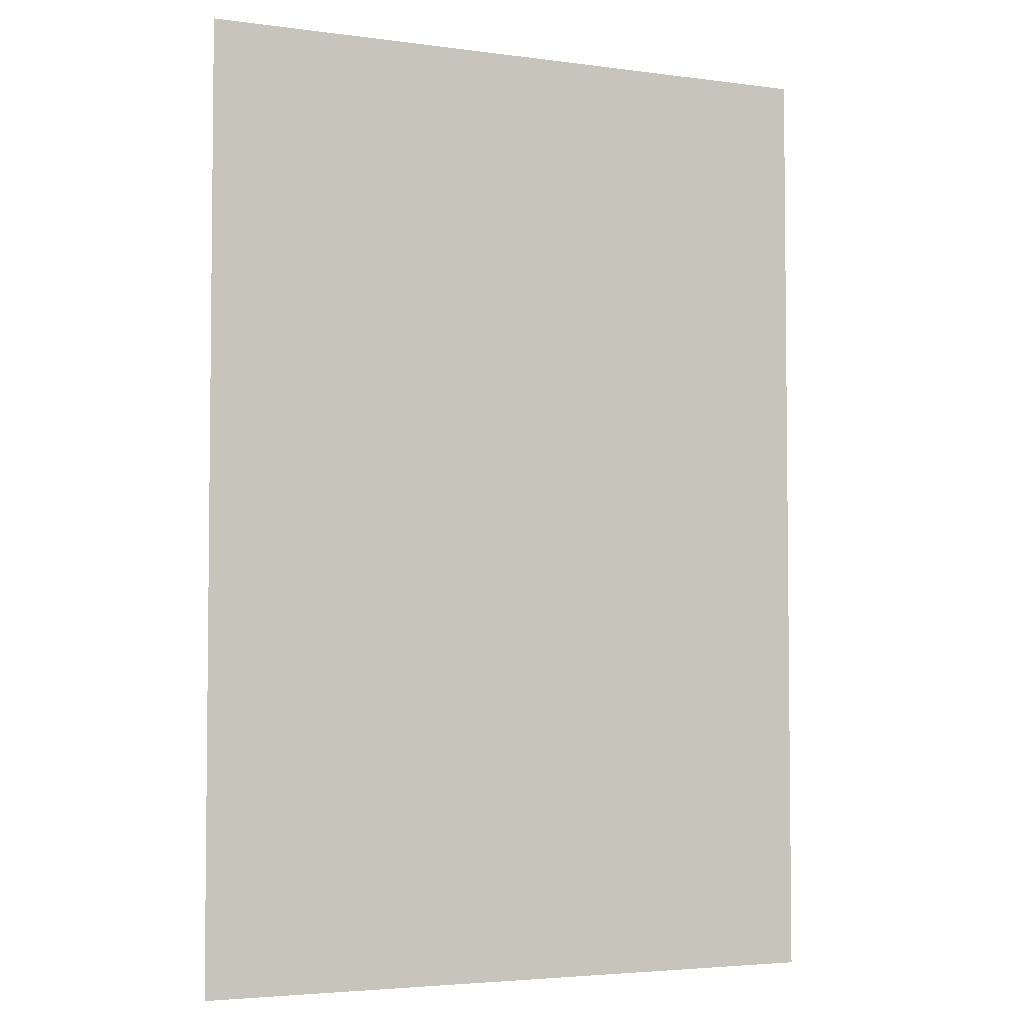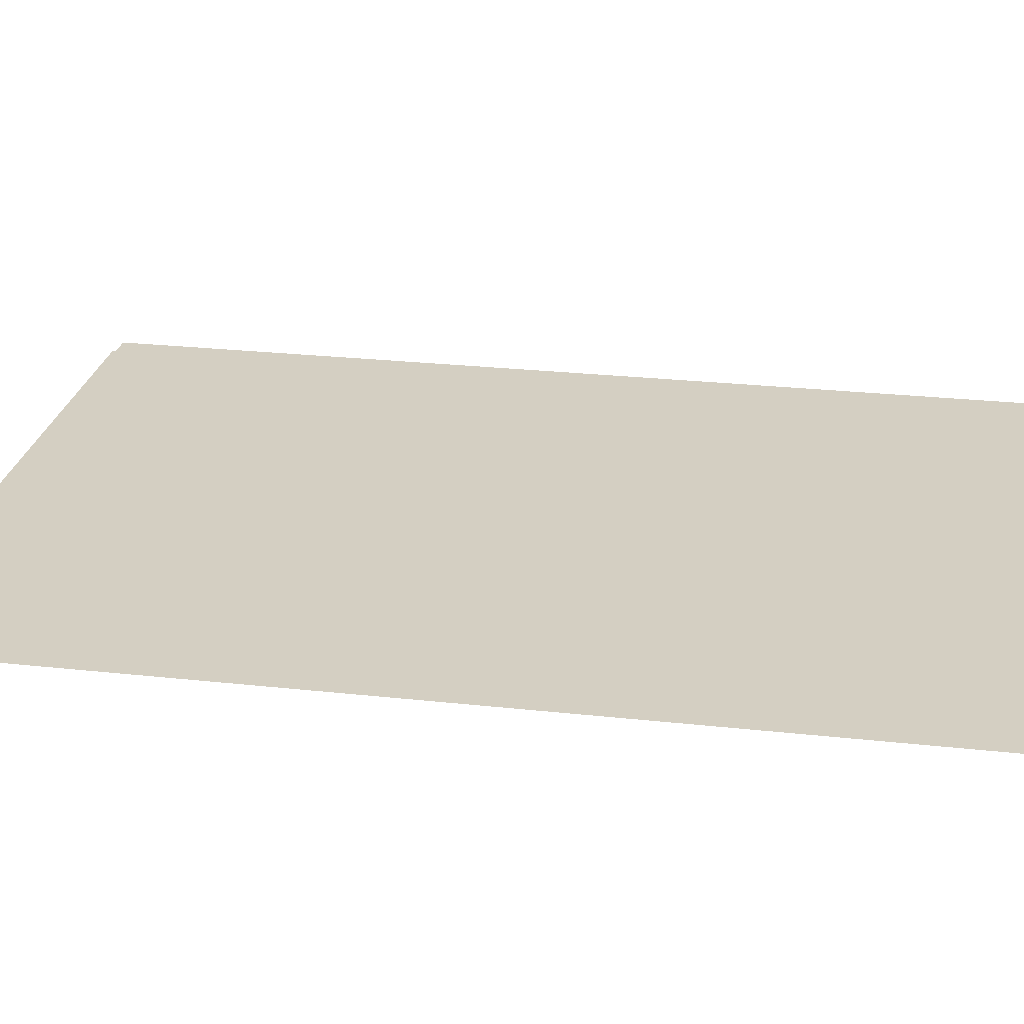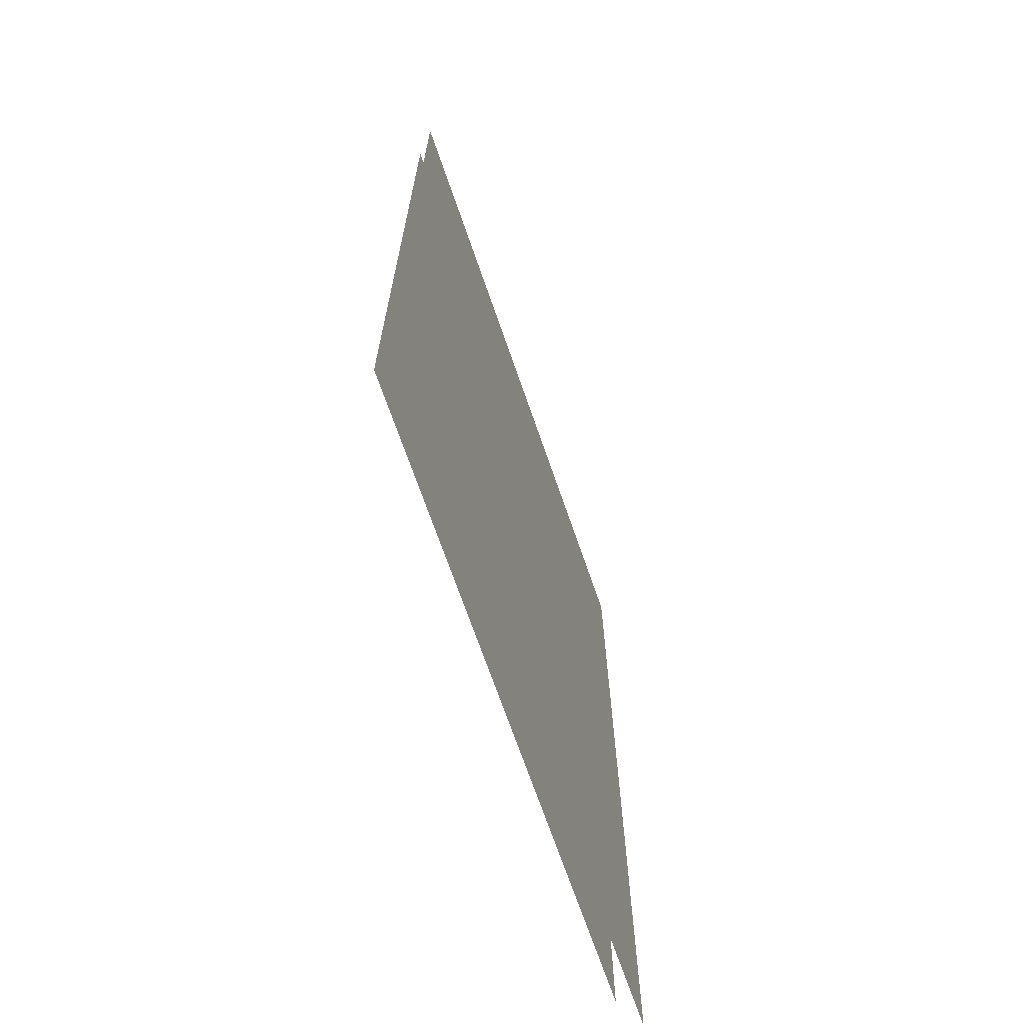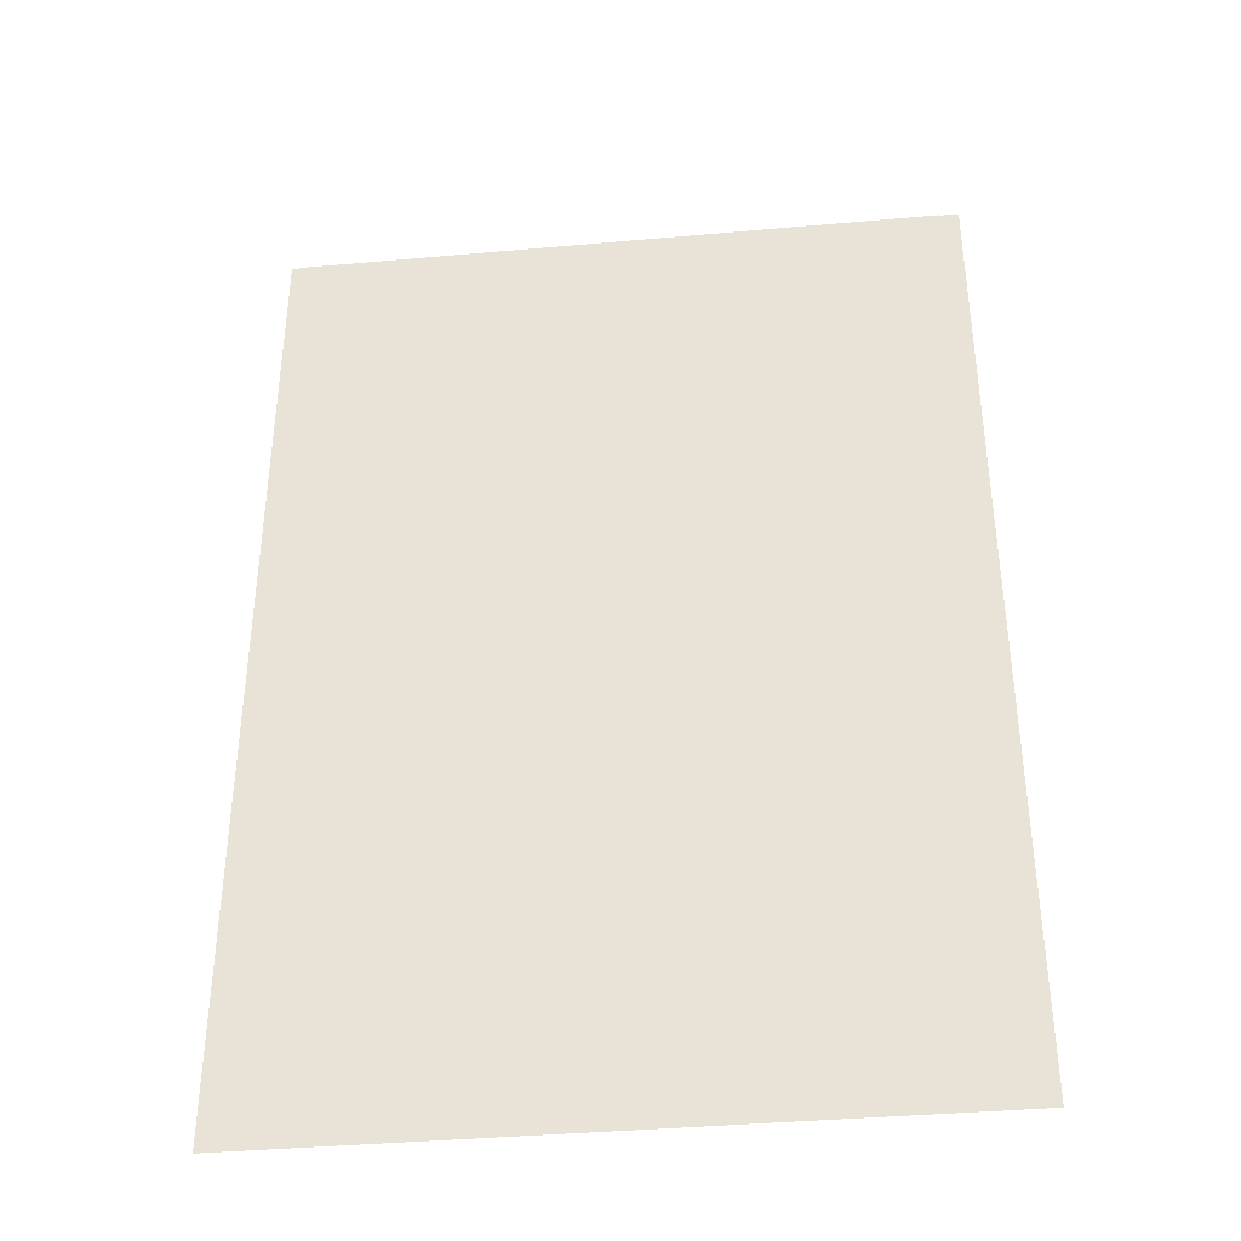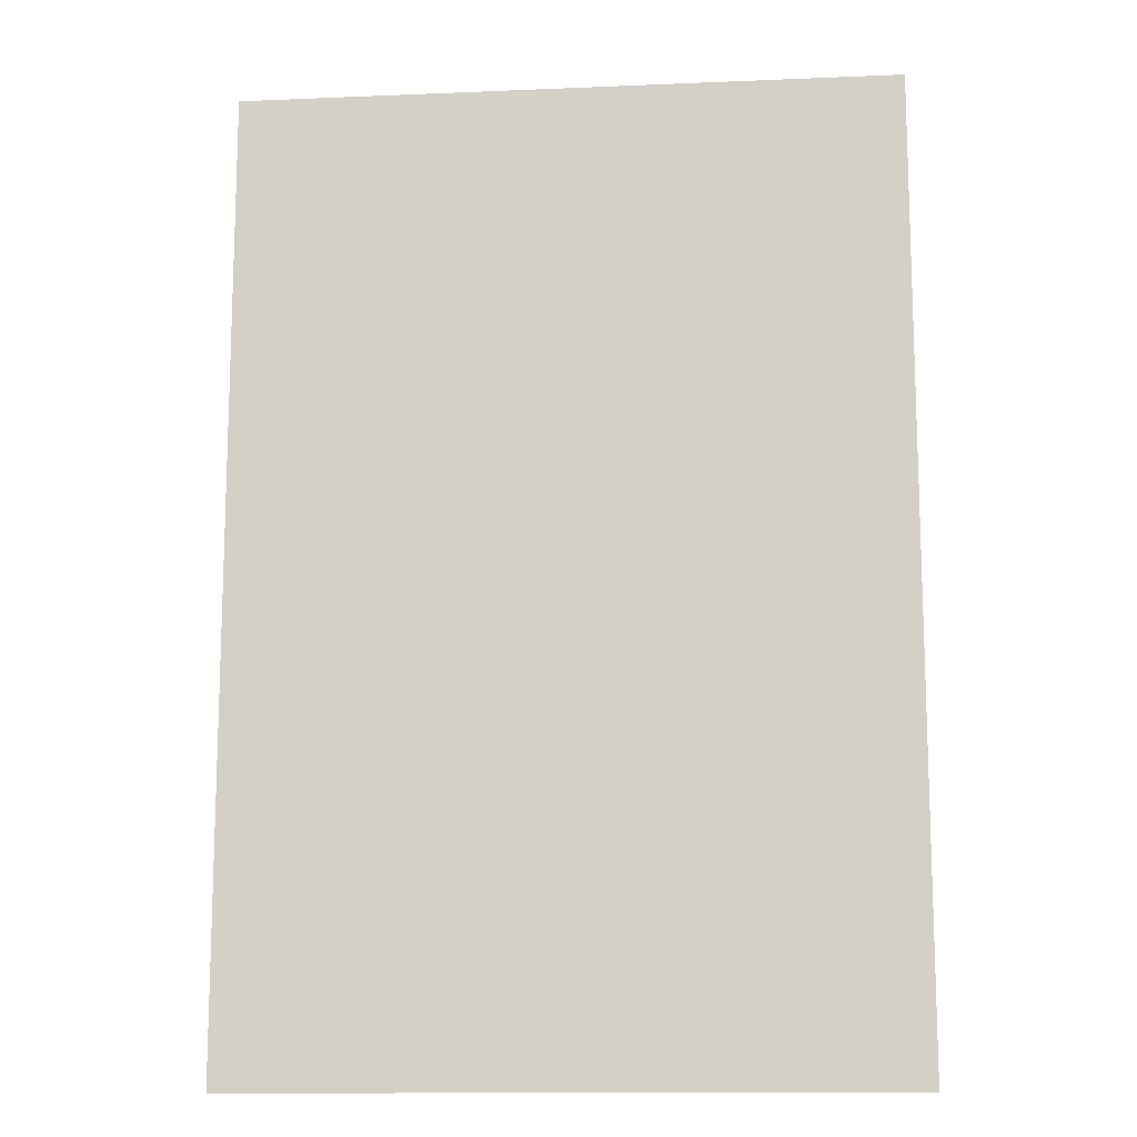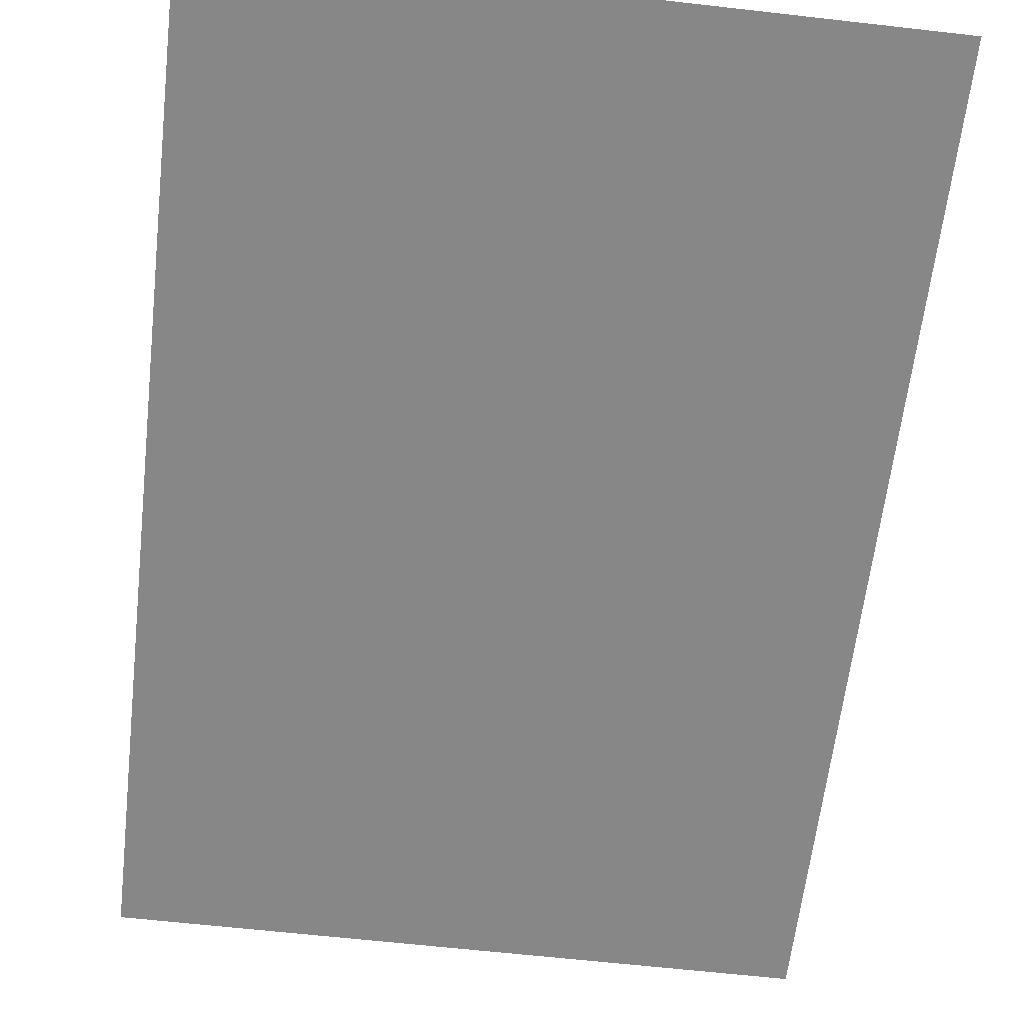
<metadata>
{"format":"obj","ext":"obj","renderer":"f3d","projection":"perspective","resolution":1024,"background":"white","views":[{"elev":-3.9,"azim":-24.0,"up":"+Z"},{"elev":25.7,"azim":-80.0,"up":"+Y"},{"elev":-70.0,"azim":-70.9,"up":"+Z"},{"elev":-38.6,"azim":-173.6,"up":"+Z"},{"elev":-13.0,"azim":5.5,"up":"+Z"},{"elev":-62.4,"azim":173.4,"up":"+Y"}]}
</metadata>
<code>
v 0.3852 -0.02951 0.3187
v 0.7493 -0.02951 0.3187
v 0.7493 -0.02951 -0.2157
v 0.3852 -0.02951 -0.2157
v 0.7386 -0.01916 0.308
v 0.3959 -0.01916 -0.205
v 0.3959 -0.01916 0.308
v 0.7386 -0.01916 -0.205
f 1 3 2
f 2 3 1
f 3 1 4
f 4 1 3
f 5 6 7
f 7 6 5
f 6 5 8
f 8 5 6

</code>
